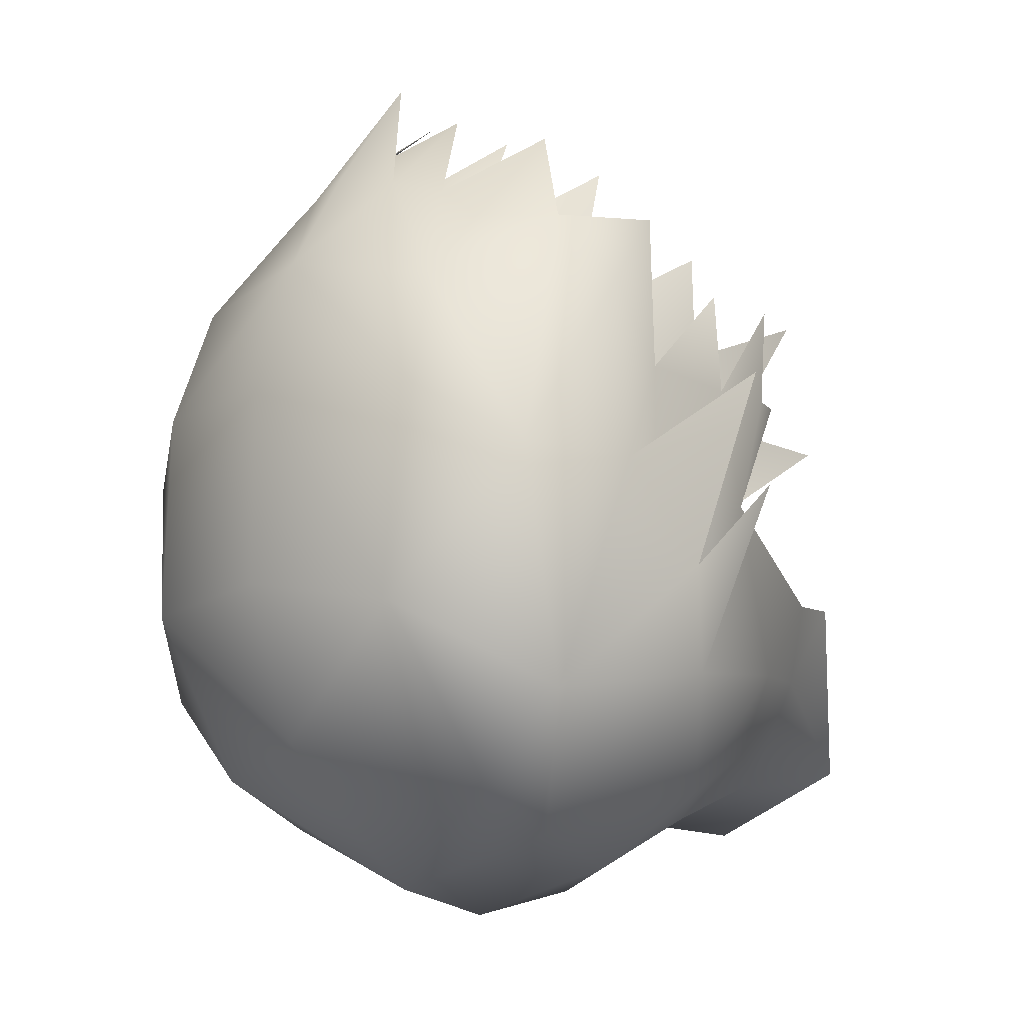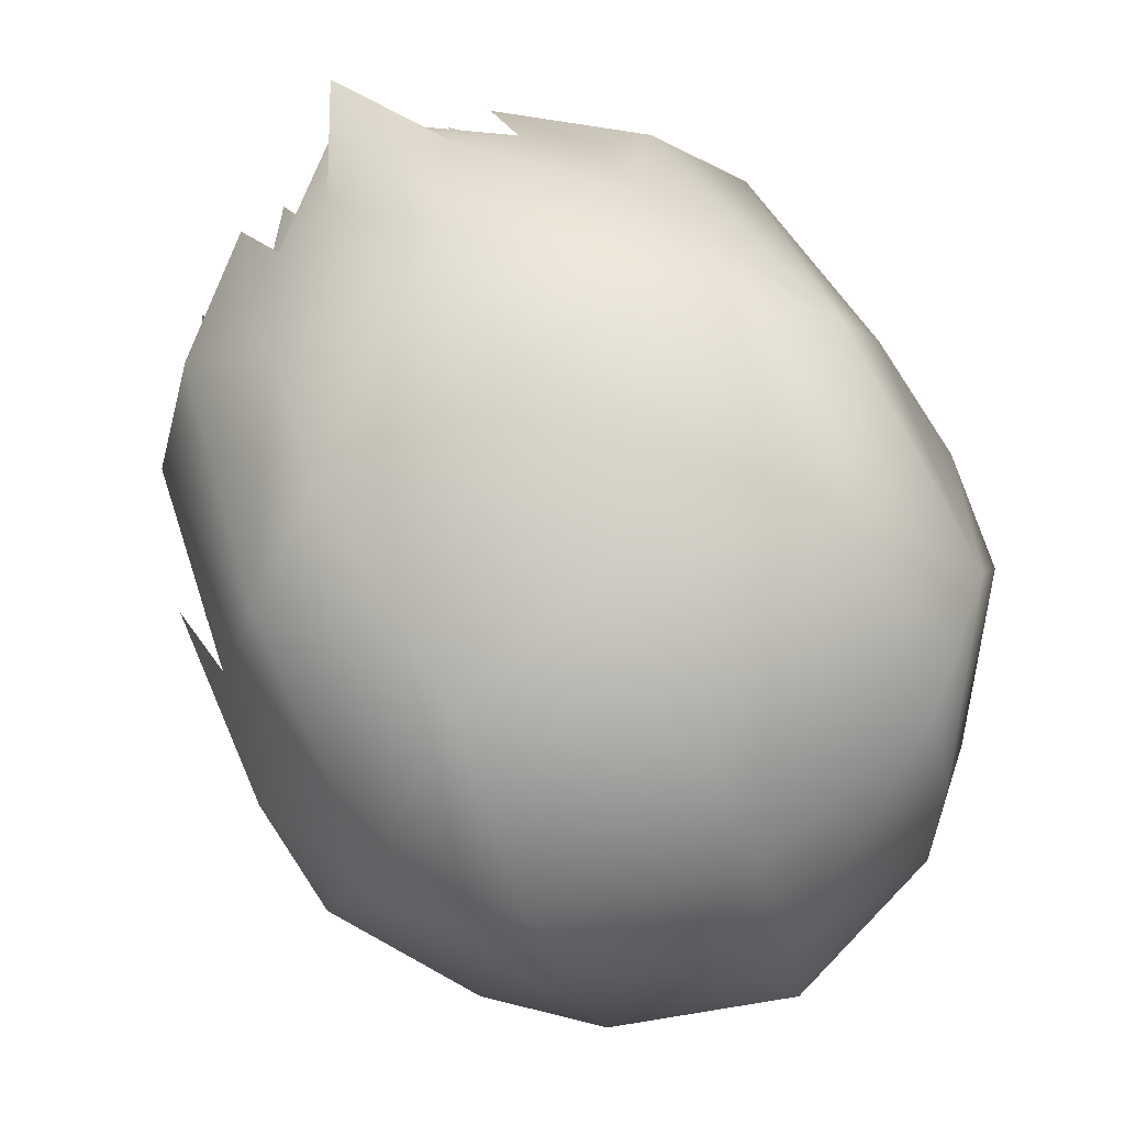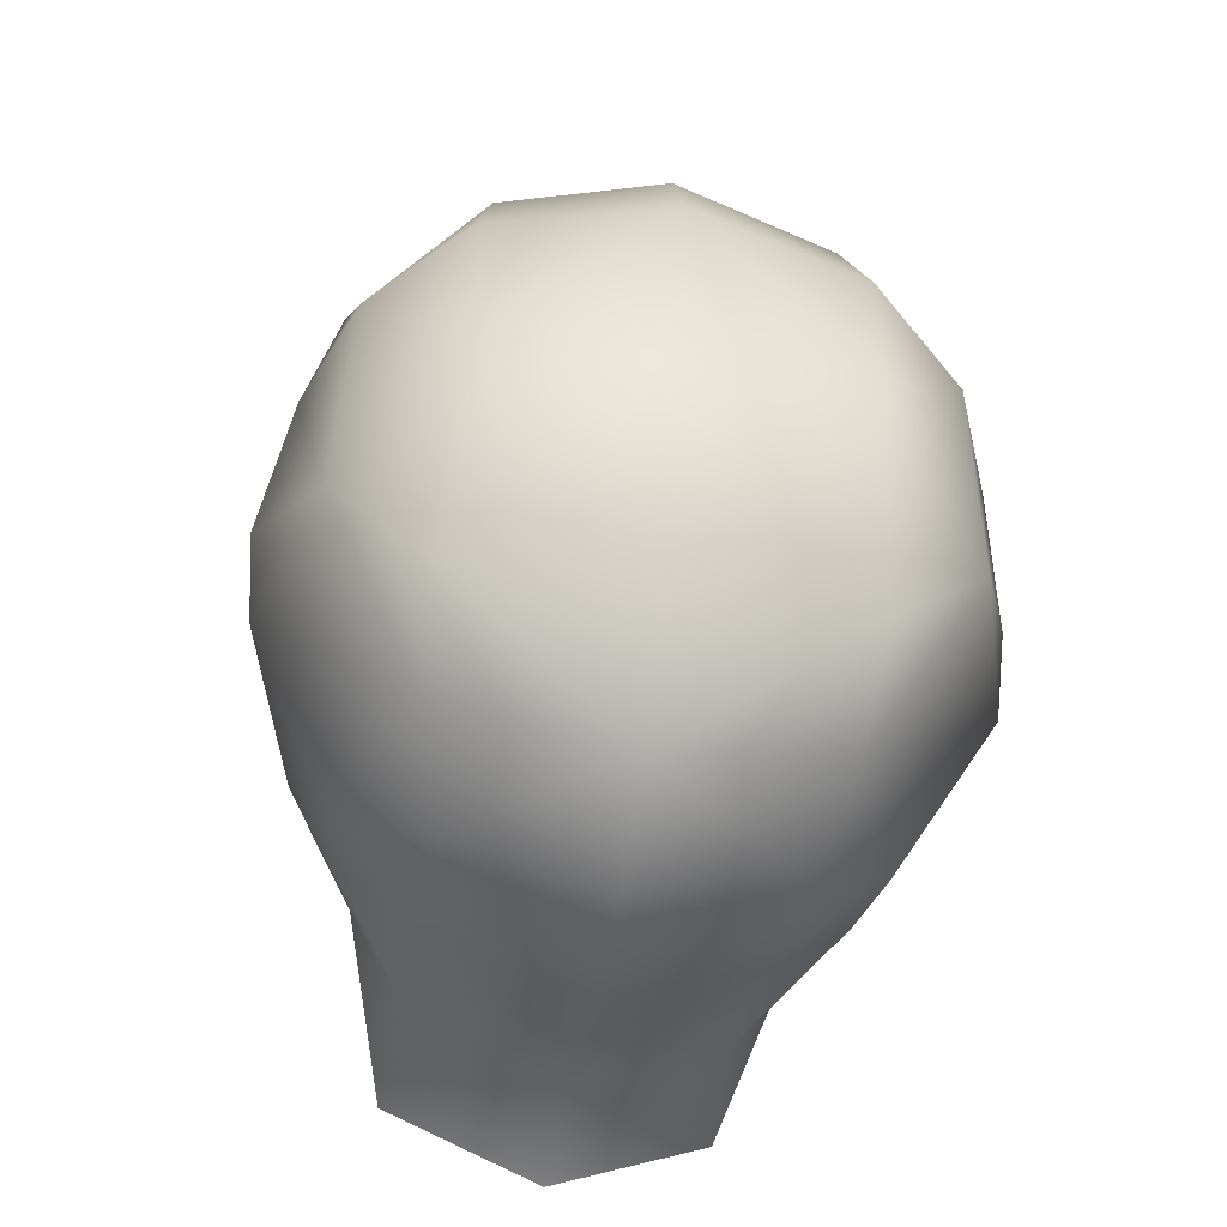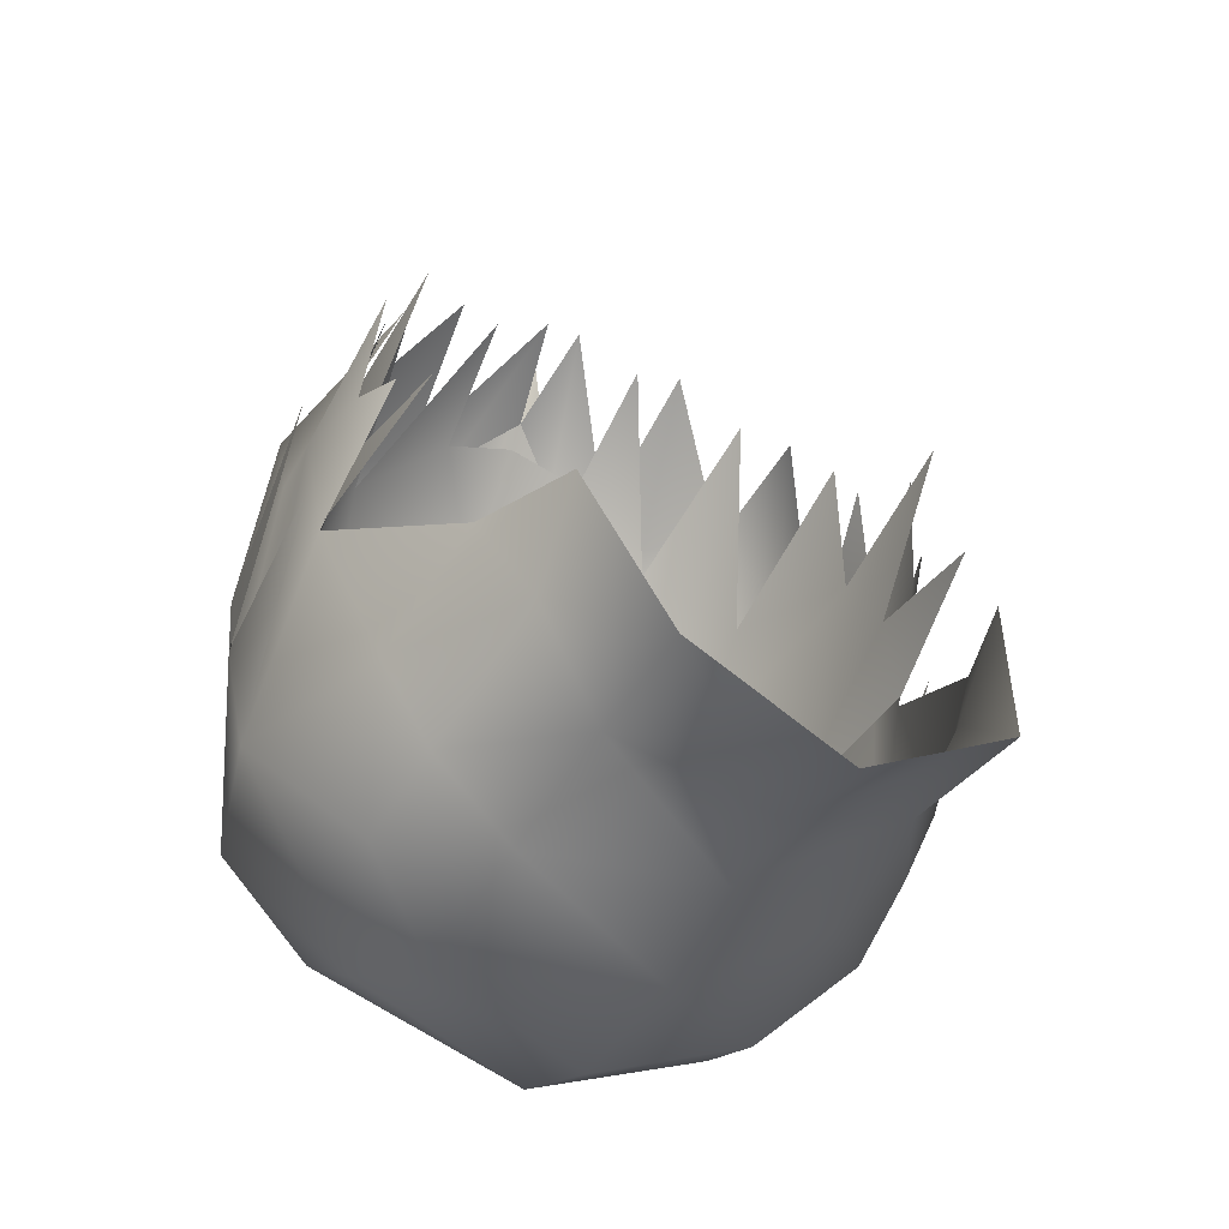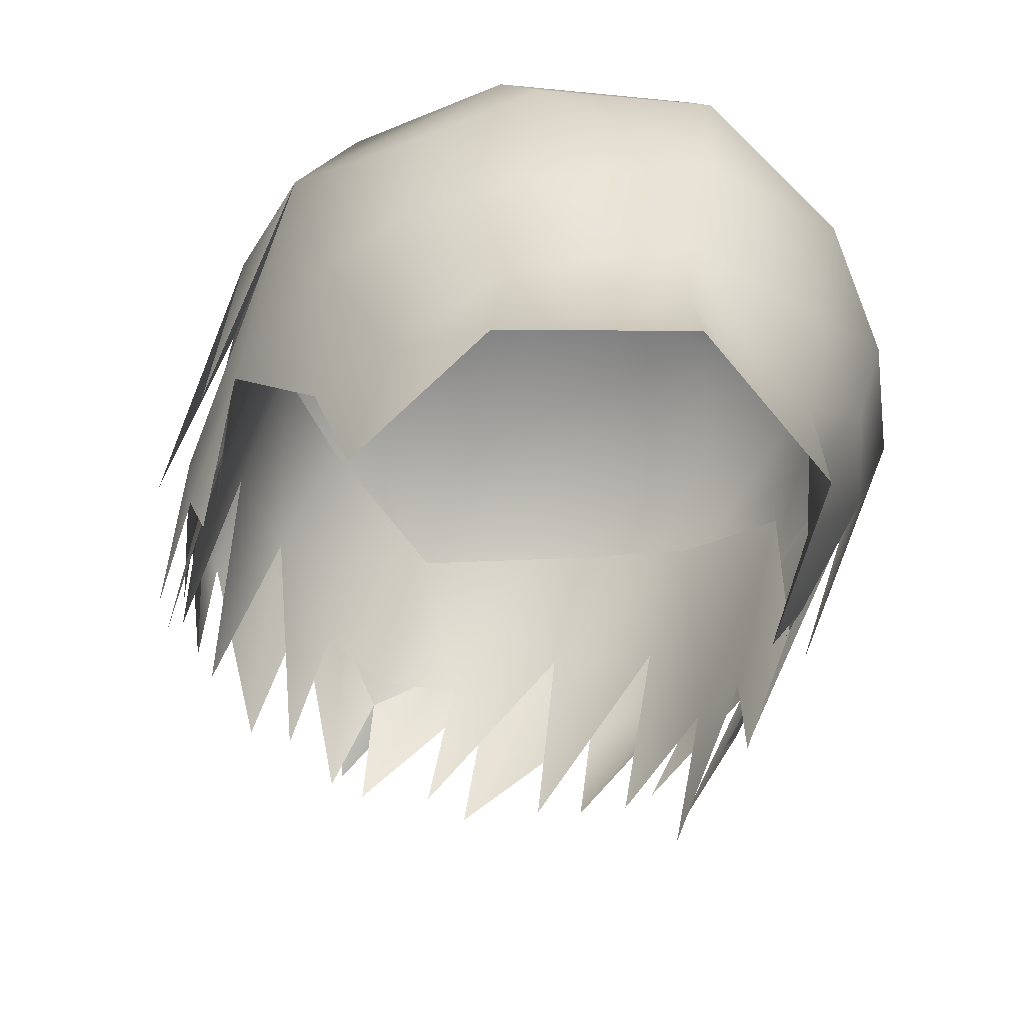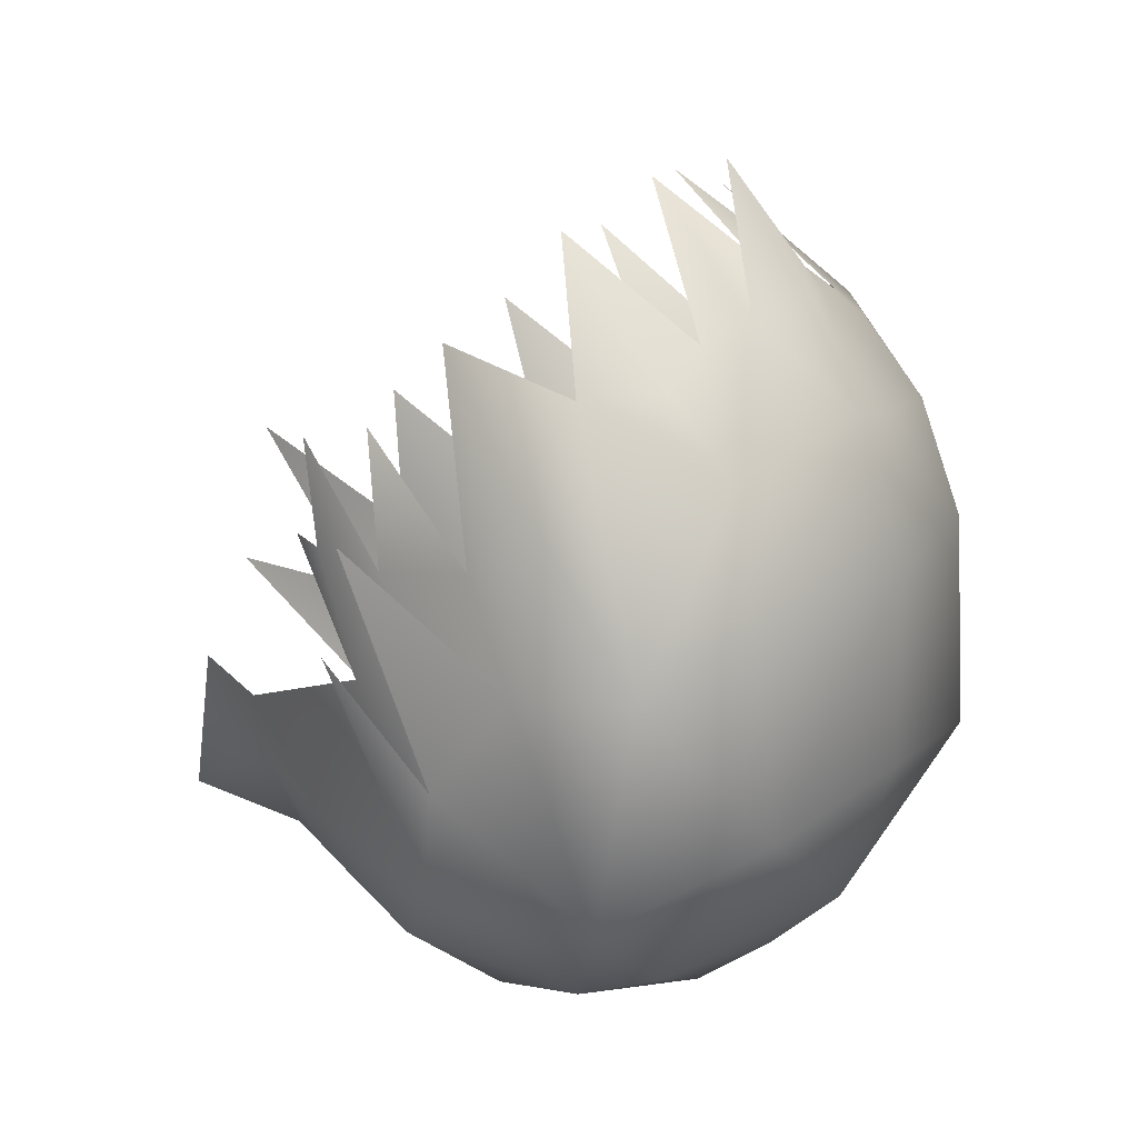
<metadata>
{"format":"obj","ext":"obj","renderer":"f3d","projection":"perspective","resolution":1024,"background":"white","views":[{"elev":-7.0,"azim":-137.8,"up":"+Z"},{"elev":77.4,"azim":152.7,"up":"+Y"},{"elev":-54.0,"azim":170.6,"up":"+Z"},{"elev":-33.4,"azim":-28.9,"up":"+Z"},{"elev":-66.5,"azim":154.6,"up":"+Y"},{"elev":21.4,"azim":127.2,"up":"+Z"}]}
</metadata>
<code>
g mesh00
v 2.082 48.06 8.776
v 4.598 48.69 6.813
v 0 50.88 6.397
v 7.596 39.27 -4.981
v 6.381 38.99 -7.255
v 6.669 41.61 -8.366
v 8.387 41.6 -0.3071
v 8.16 40.22 2.915
v 7.671 39.07 2.897
v 0 50.88 6.397
v 0 48.24 9.508
v 2.082 48.06 8.776
v -4.128 50.74 4.157
v -4.598 48.69 6.813
v -3.129 48.41 8.498
v -1.631 48.89 8.892
v -4.459 50.33 5.633
v -9.287 44.75 -2.261
v -8.974 44.22 -5.151
v -9.002 41.01 0.3475
v 5.064 48.79 -8.04
v 0 46.63 -11.13
v 0 48.93 -9.204
v -5.064 48.79 -8.04
v -4.59 51.95 -3.369
v 0 51.11 -7.021
v 2.251 44.73 10.79
v 6.663 49.04 1.816
v 4.128 50.74 4.157
v 4.598 48.69 6.813
v 9.286 44.75 -2.261
v 8.606 46.8 0.5549
v 9.016 41.65 3.501
v 7.687 42.73 3.946
v 6.669 46.87 4.582
v 6.851 41.78 7.055
v 7.463 37.94 5.485
v 7.791 41.23 1.964
v 9.286 44.75 -2.261
v 7.639 48.62 -5.657
v 8.606 46.8 0.5549
v 3.452 44.41 10.8
v 6.181 46.95 7.577
v 4.48 48.42 7.57
v 4.59 51.95 -3.369
v 4.928 51.39 2.395
v 7.401 49.68 0.7937
v 4.459 50.33 5.633
v 7.785 46.36 5.668
v 6.02 42.69 8.226
v 0 51.23 6.397
v 4.928 51.39 2.395
v 0 52.54 2.686
v 4.59 51.95 -3.369
v 0 52.63 -2.726
v 1.631 48.89 8.892
v 0 47.67 10.07
v 0.4988 45.04 11.72
v 0.4988 45.04 11.72
v 3.129 48.41 8.498
v 4.459 50.33 5.633
v 5.617 35.38 -5
v 6.761 36.34 -2.752
v 5.656 33.52 -2.674
v 8.477 42.57 2.892
v 7.844 39.58 5.674
v 7.16 41.13 6.031
v 8.081 45.07 3.316
v 8.728 45.89 -2.676
v 8.974 44.22 -5.151
v -2.251 44.73 10.79
v -2.082 48.06 8.776
v -4.598 48.69 6.813
v -2.082 48.06 8.776
v -6.663 49.04 1.816
v -9.016 41.65 3.501
v -8.606 46.8 0.5549
v -9.287 44.75 -2.261
v -6.851 41.78 7.055
v -6.669 46.87 4.582
v -7.687 42.73 3.946
v -7.791 41.23 1.964
v -7.463 37.94 5.485
v -1.631 48.89 8.892
v 0 49.35 9.275
v -7.16 41.13 6.031
v -8.081 45.07 3.316
v -8.477 42.57 2.892
v -4.48 48.42 7.57
v -6.181 46.95 7.577
v -3.452 44.41 10.8
v -4.459 50.33 5.633
v -4.928 51.39 2.395
v -7.401 49.68 0.7937
v -7.639 48.62 -5.657
v -0.4988 45.04 11.72
v 0 47.67 10.07
v -6.02 42.69 8.226
v -7.785 46.36 5.668
v -1.631 48.89 8.892
v 0 47.67 10.07
v 0 46.95 12.36
v 1.631 48.89 8.892
v -0.4988 45.04 11.72
v -8.606 46.8 0.5549
v -7.844 39.58 5.674
v -8.16 40.22 2.915
v -8.387 41.6 -0.3071
v -7.671 39.07 2.897
v 7.597 37.11 1.737
v 8.359 41.42 -0.08828
v 7.781 46.02 -1.255
v 6.663 49.04 1.816
v 5.24 44.04 9.439
v 3.129 48.41 8.498
v 0 43.46 -11.96
v 4.339 42.92 -10.51
v 0 39.54 -11.38
v 4.202 39.08 -9.133
v 0 36.8 -10.04
v 4.049 35.27 -8.019
v 0 34.47 -9.475
v 4.308 31.45 -7.75
v 0 31.44 -9.772
v -5.24 44.04 9.439
v -6.663 49.04 1.816
v -7.781 46.02 -1.255
v -8.359 41.42 -0.08828
v -7.597 37.11 1.737
v 4.947 46.08 -9.5
v 9.002 41.01 0.3475
v 0 51.11 -7.021
v -4.59 51.95 -3.369
v -4.928 51.39 2.395
v -4.459 50.33 5.633
v 0 46.95 12.36
v 1.631 48.89 8.892
v 4.459 50.33 5.633
v -4.049 35.27 -8.019
v -6.381 38.99 -7.255
v -4.202 39.08 -9.133
v -6.669 41.61 -8.366
v -4.339 42.92 -10.51
v -4.947 46.08 -9.5
v -7.596 39.27 -4.981
v -5.617 35.38 -5
v -4.308 31.45 -7.75
v -5.656 33.52 -2.674
v -6.761 36.34 -2.752
v -8.728 45.89 -2.676
v -3.129 48.41 8.498
f 1 2 3
f 4 5 6
f 7 8 9
f 10 11 12
f 13 14 10
f 15 16 17
f 18 19 20
f 21 22 23
f 24 25 26
f 2 1 27
f 28 29 30
f 30 29 10
f 31 32 33
f 34 35 36
f 34 37 38
f 39 40 41
f 42 43 44
f 45 46 47
f 47 46 48
f 49 43 50
f 51 52 53
f 53 52 54
f 53 54 55
f 56 57 58
f 59 60 56
f 56 60 61
f 5 4 62
f 62 4 63
f 62 63 64
f 65 66 8
f 67 65 68
f 68 65 69
f 68 69 41
f 8 7 65
f 65 7 70
f 65 70 69
f 71 72 73
f 73 72 3
f 11 10 74
f 14 13 75
f 76 77 78
f 79 80 81
f 82 83 81
f 84 85 51
f 86 87 88
f 89 90 91
f 92 93 94
f 94 93 25
f 94 25 95
f 96 97 16
f 87 98 99
f 99 98 90
f 100 101 102
f 102 101 103
f 16 15 104
f 19 18 95
f 95 18 105
f 95 105 94
f 106 88 107
f 107 88 108
f 107 108 109
f 110 111 38
f 38 111 112
f 38 112 34
f 34 112 113
f 34 113 35
f 35 113 2
f 35 2 114
f 49 47 43
f 43 47 48
f 43 48 44
f 44 48 115
f 44 115 42
f 116 117 118
f 118 117 119
f 118 119 120
f 120 119 121
f 120 121 122
f 122 121 123
f 122 123 124
f 125 73 80
f 80 73 126
f 80 126 81
f 81 126 127
f 81 127 82
f 82 127 128
f 82 128 129
f 22 21 130
f 130 21 40
f 130 40 70
f 70 40 39
f 70 39 131
f 54 132 55
f 55 132 133
f 55 133 53
f 53 133 134
f 53 134 51
f 51 134 135
f 51 135 84
f 84 136 85
f 85 136 137
f 85 137 51
f 51 137 138
f 51 138 52
f 64 123 62
f 62 123 121
f 62 121 5
f 5 121 119
f 5 119 6
f 6 119 117
f 139 140 141
f 141 140 142
f 141 142 143
f 143 142 144
f 143 144 22
f 22 144 24
f 22 24 23
f 23 24 26
f 23 26 21
f 21 26 45
f 21 45 40
f 40 45 47
f 40 47 41
f 41 47 49
f 41 49 68
f 68 49 50
f 25 24 95
f 95 24 144
f 95 144 19
f 19 144 142
f 19 142 145
f 145 142 140
f 145 140 146
f 146 140 139
f 146 139 147
f 147 148 146
f 146 148 149
f 146 149 145
f 145 149 108
f 145 108 19
f 19 108 88
f 19 88 150
f 150 88 87
f 150 87 105
f 105 87 99
f 105 99 94
f 94 99 90
f 94 90 92
f 92 90 89
f 92 89 151
f 151 89 91
f 124 147 122
f 122 147 139
f 122 139 120
f 120 139 141
f 120 141 118
f 118 141 143
f 118 143 116
f 116 143 22
f 116 22 117
f 117 22 130
f 117 130 6
f 6 130 70
f 6 70 4
f 4 70 7
f 4 7 63

</code>
